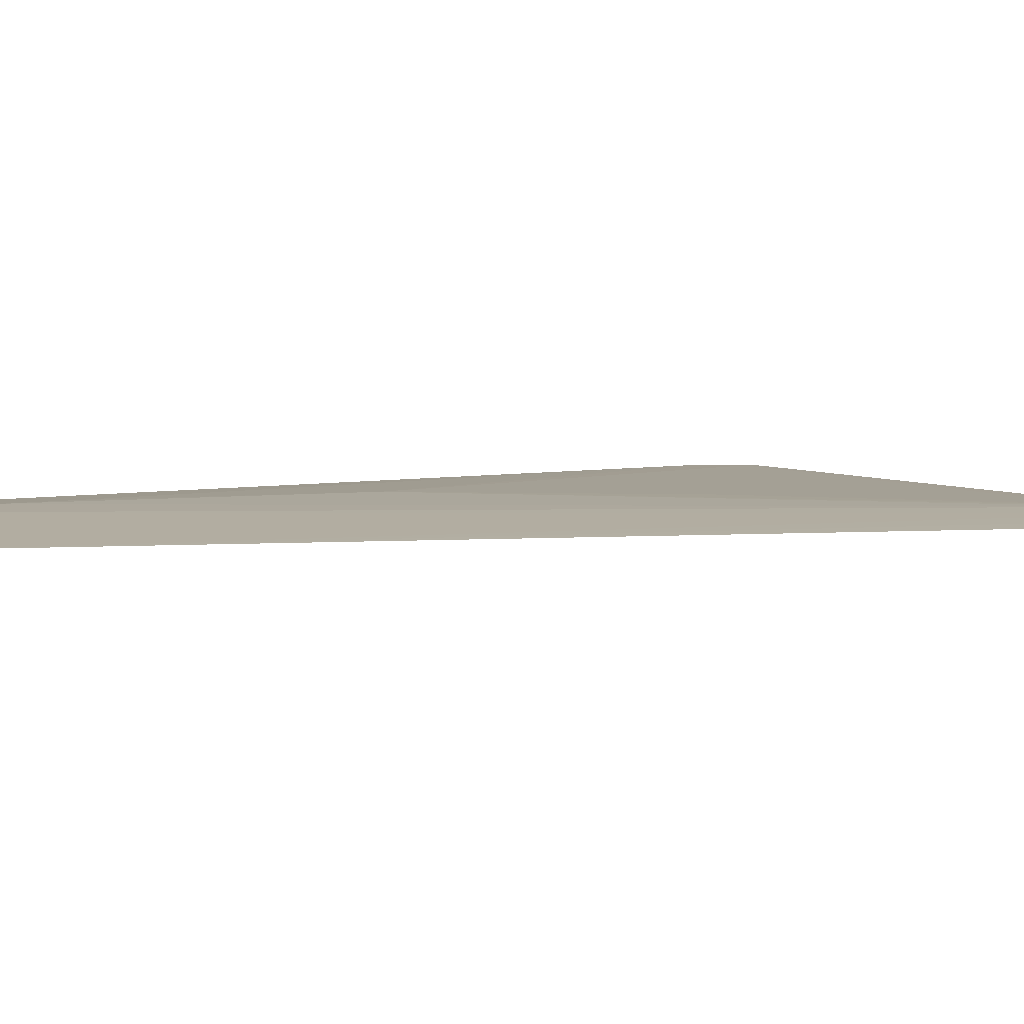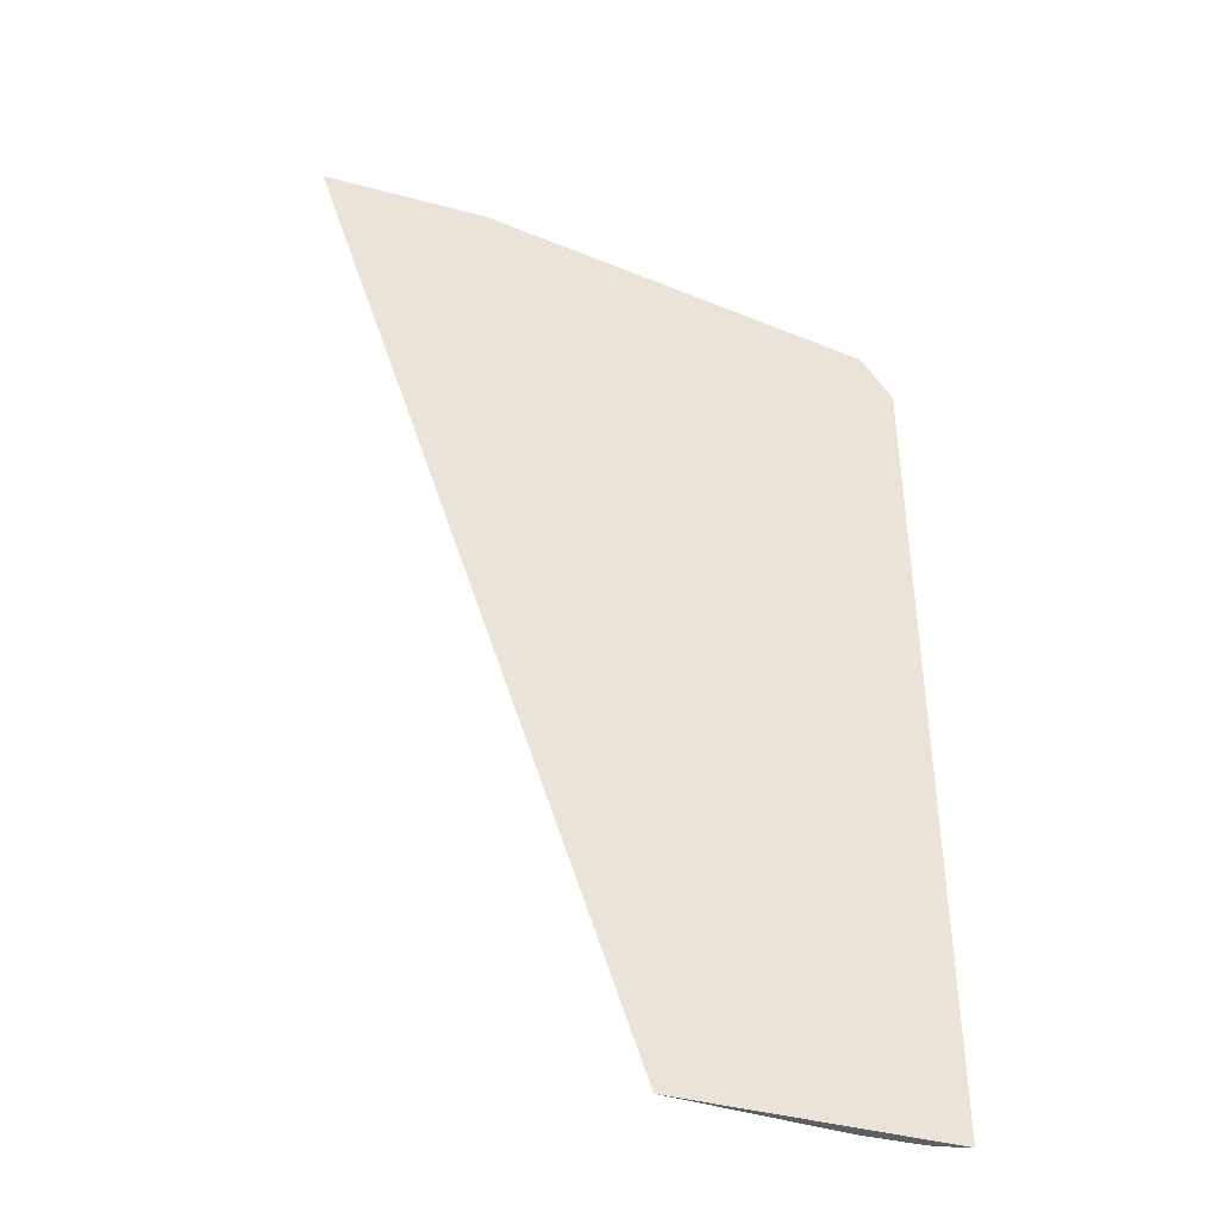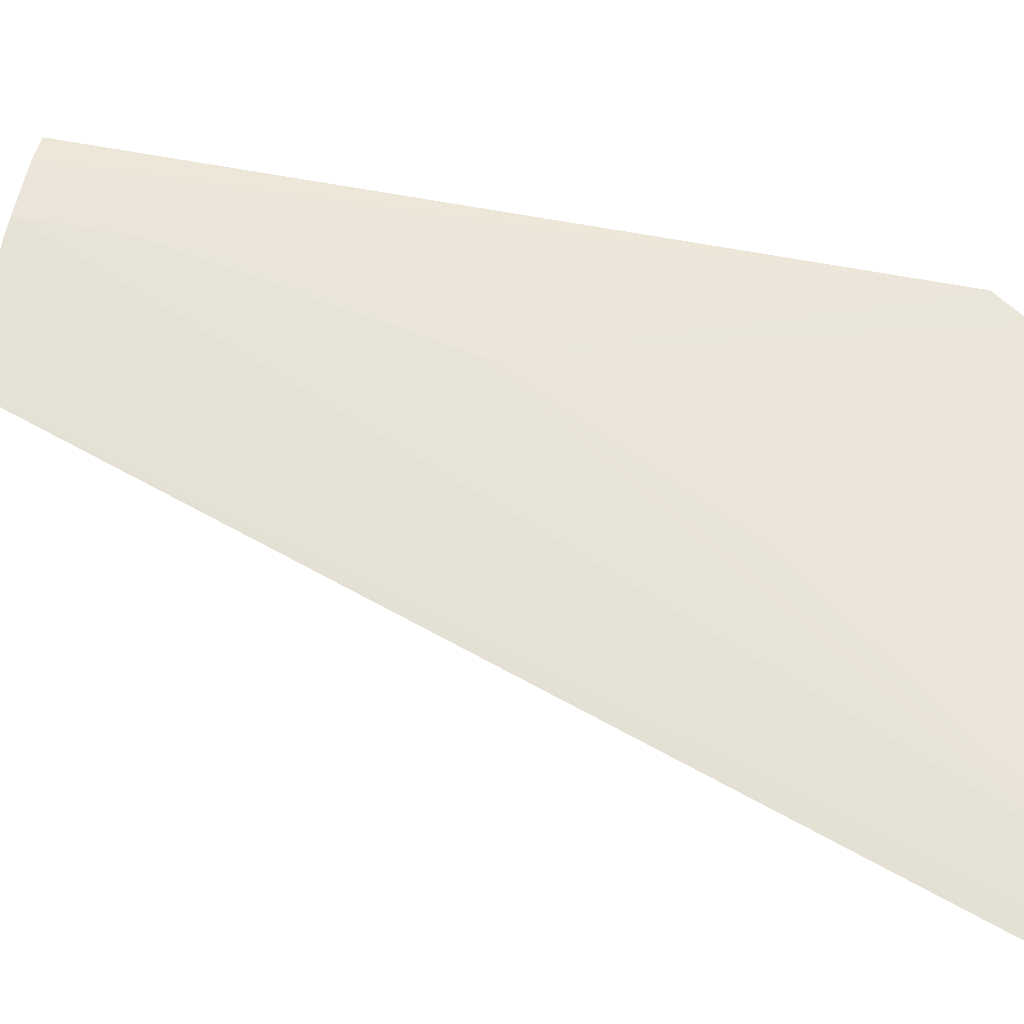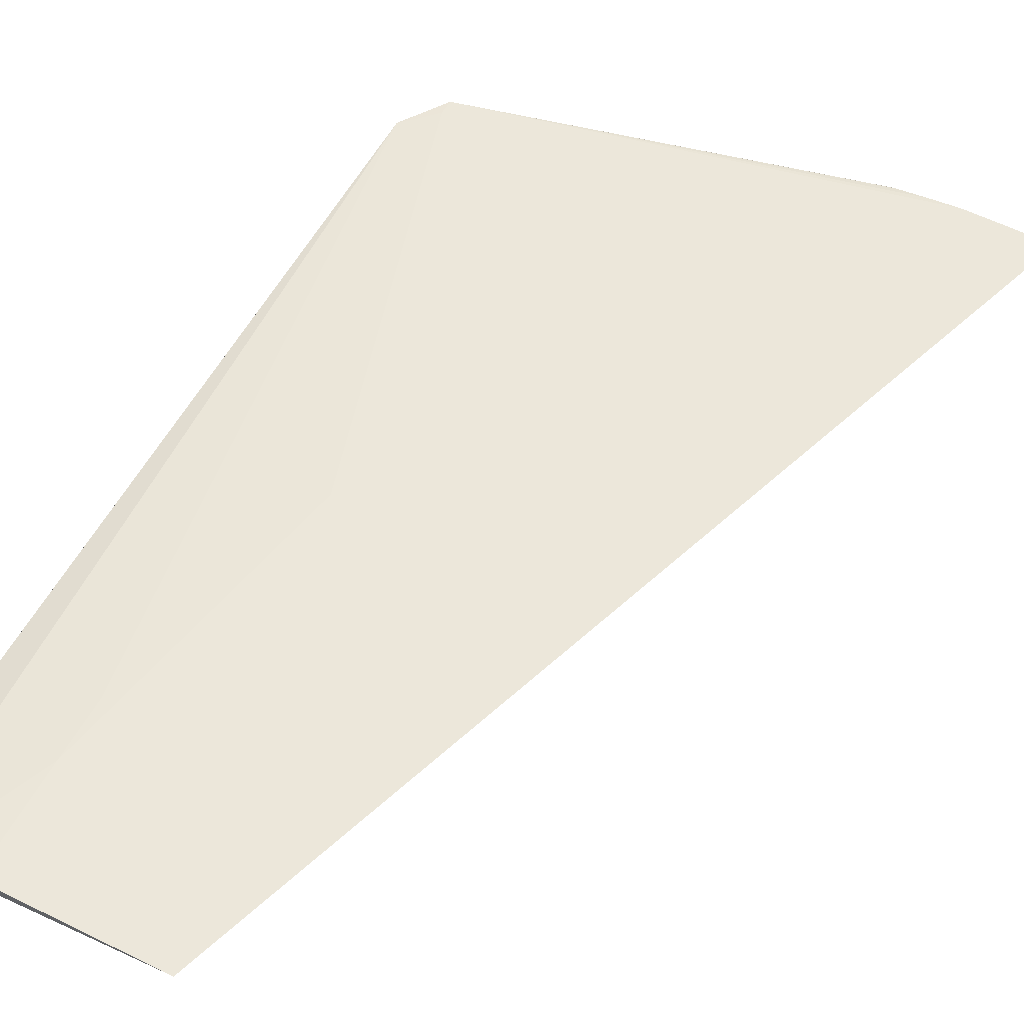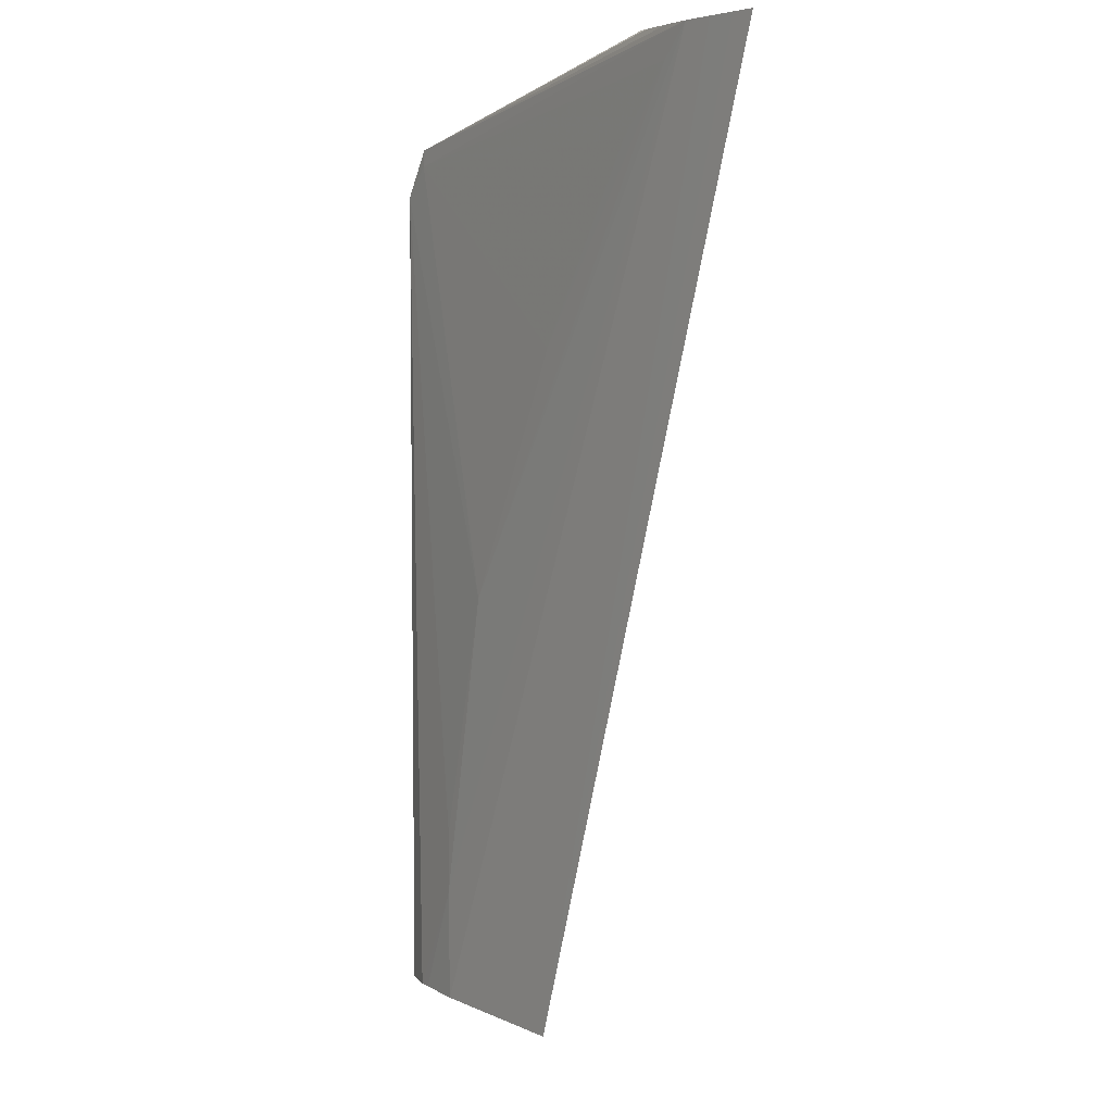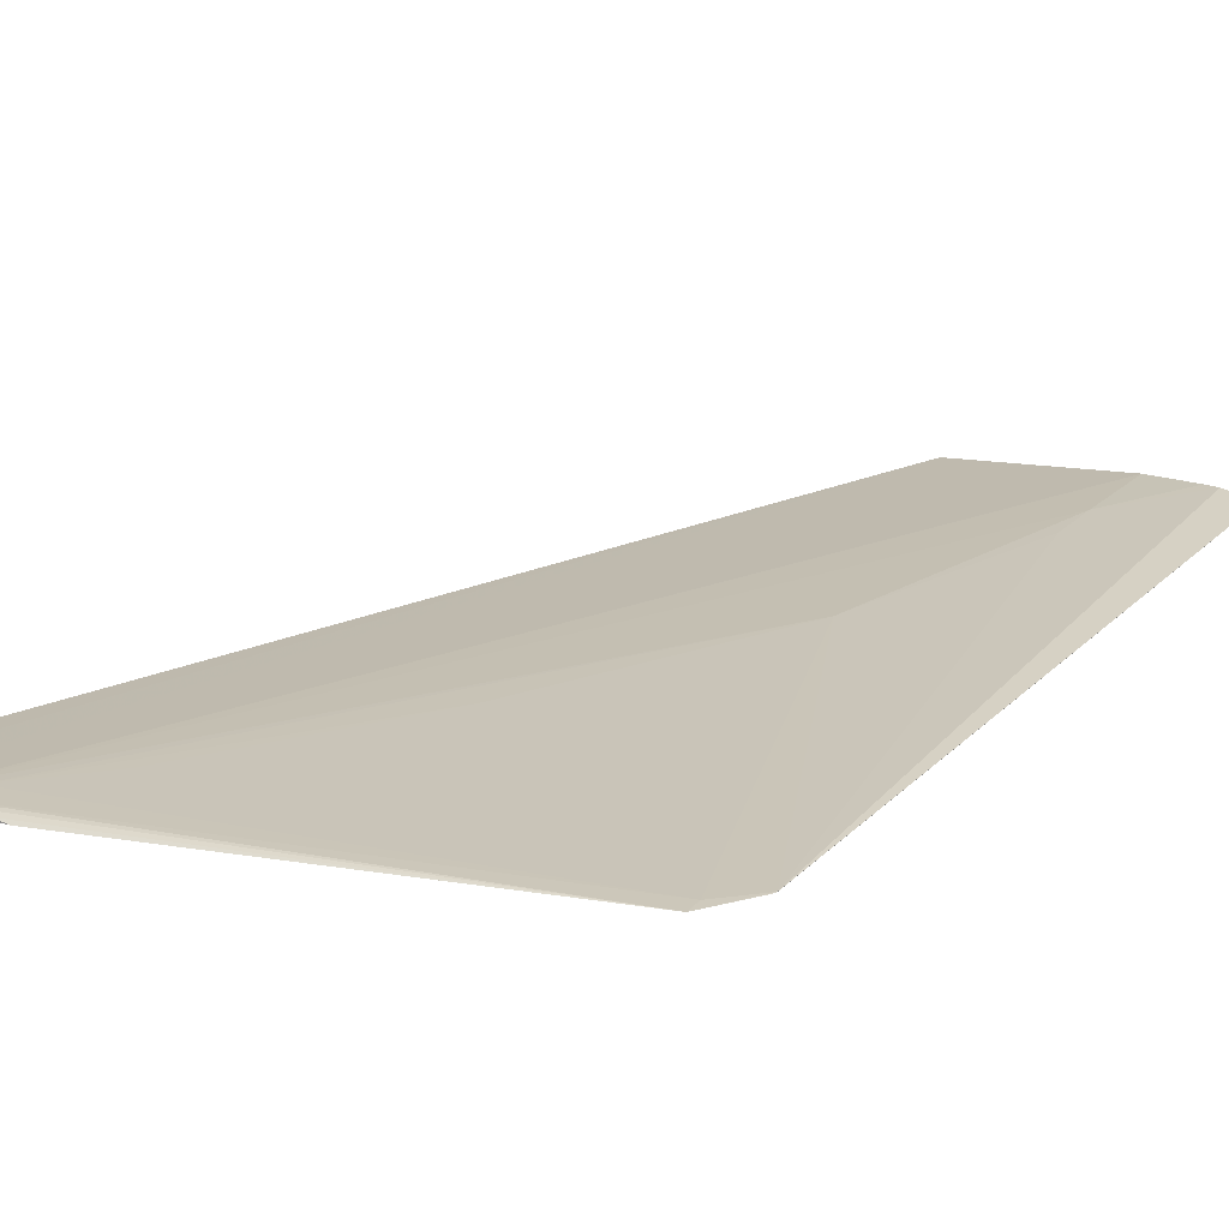
<metadata>
{"format":"obj","ext":"obj","renderer":"f3d","projection":"perspective","resolution":1024,"background":"white","views":[{"elev":6.9,"azim":62.8,"up":"+Z"},{"elev":-41.7,"azim":162.1,"up":"+Y"},{"elev":60.6,"azim":101.2,"up":"+Z"},{"elev":52.7,"azim":26.4,"up":"+Z"},{"elev":5.2,"azim":57.4,"up":"+Y"},{"elev":18.7,"azim":-151.4,"up":"+Z"}]}
</metadata>
<code>
v -0.02545 0.001741 0.04606
v -0.02545 0.001799 0.04606
v -0.02402 0.001741 0.04606
v -0.02536 0.001741 0.04608
v -0.02545 0.01528 0.04606
v -0.02545 0.0153 0.04606
v -0.02121 0.001741 0.04606
v -0.02494 0.001741 0.04618
v -0.02494 0.01578 0.04607
v -0.02494 0.01605 0.04606
v -0.02393 0.004583 0.04622
v -0.02291 0.008654 0.04623
v -0.02393 0.001741 0.04622
v -0.0159 0.01729 0.04606
v -0.01631 0.01729 0.04609
v -0.0168 0.01729 0.04612
v -0.02473 0.001741 0.04619
v -0.02393 0.003564 0.04623
v -0.02087 0.01273 0.04619
v -0.01884 0.01578 0.04616
v -0.01782 0.0168 0.04615
v -0.01733 0.01729 0.04615
v -0.01782 0.01729 0.04613
v -0.01834 0.01729 0.0461
v -0.01856 0.01729 0.04606
f 10 24 25
f 10 22 23
f 10 23 24
f 9 12 19
f 19 21 20
f 9 21 22
f 9 20 21
f 11 18 12
f 9 19 20
f 9 22 10
f 12 18 22
f 14 22 16
f 12 21 19
f 13 18 17
f 13 16 22
f 13 22 18
f 14 25 24
f 14 24 23
f 14 23 22
f 14 16 15
f 8 18 11
f 12 22 21
f 8 17 18
f 1 4 5
f 7 15 16
f 7 16 13
f 1 2 3
f 1 3 7
f 1 7 13
f 1 13 17
f 1 8 4
f 1 5 6
f 1 6 2
f 2 6 10
f 2 10 25
f 1 17 8
f 2 14 7
f 2 7 3
f 4 8 5
f 5 9 10
f 5 10 6
f 5 8 11
f 5 11 12
f 5 12 9
f 7 14 15
f 2 25 14

</code>
